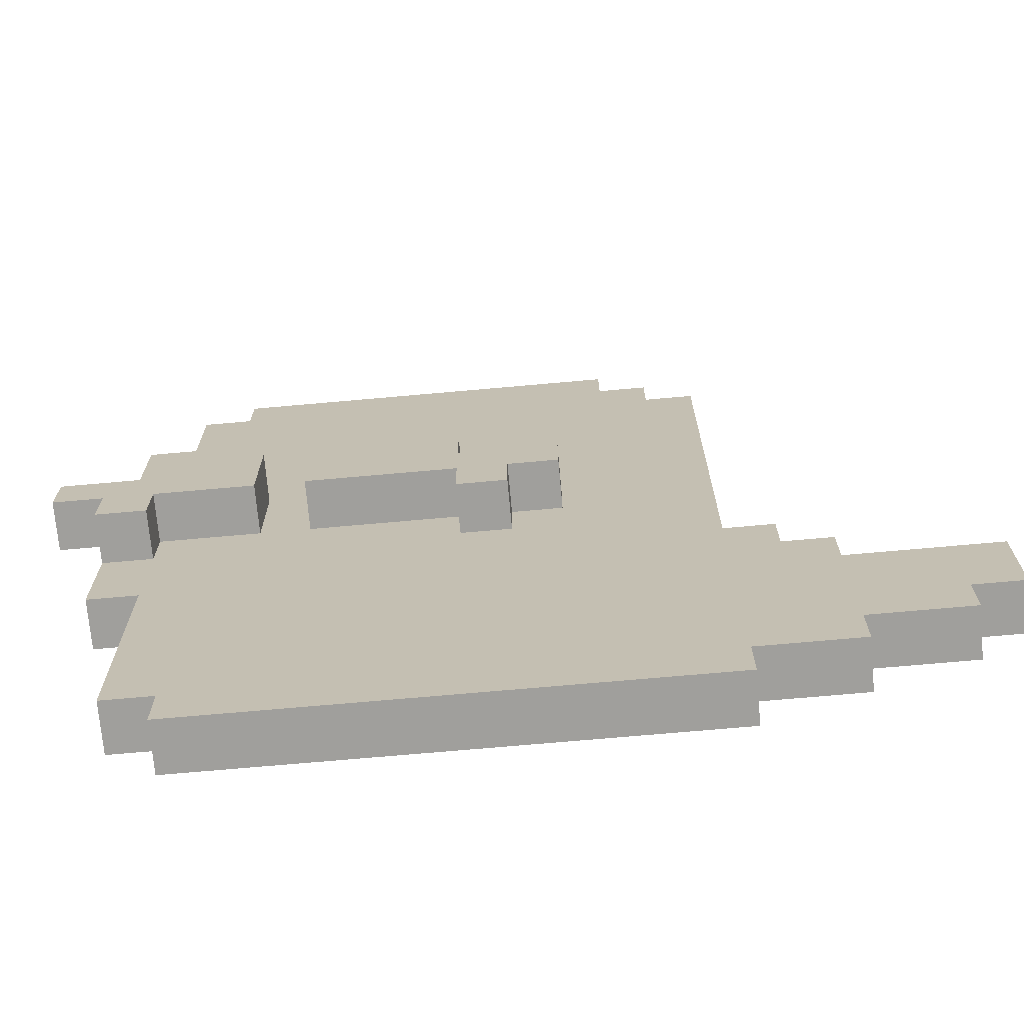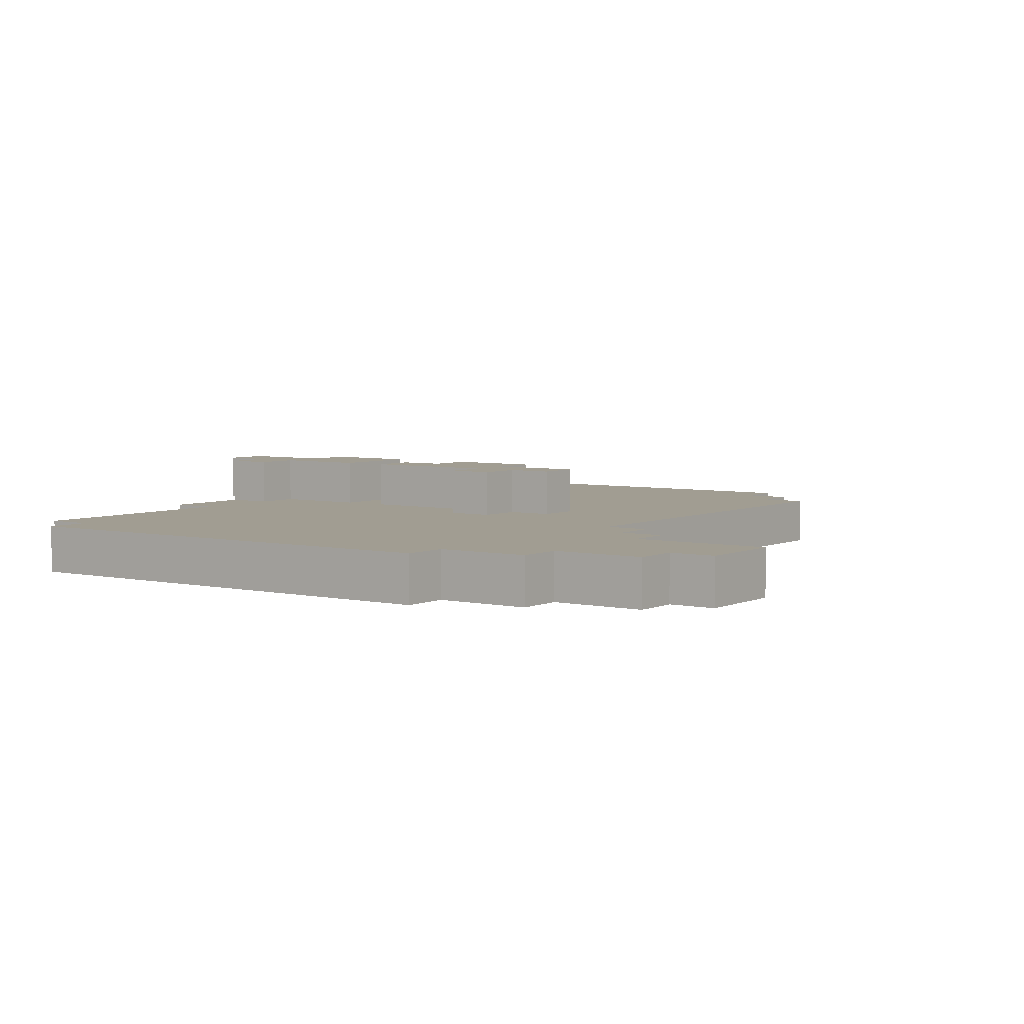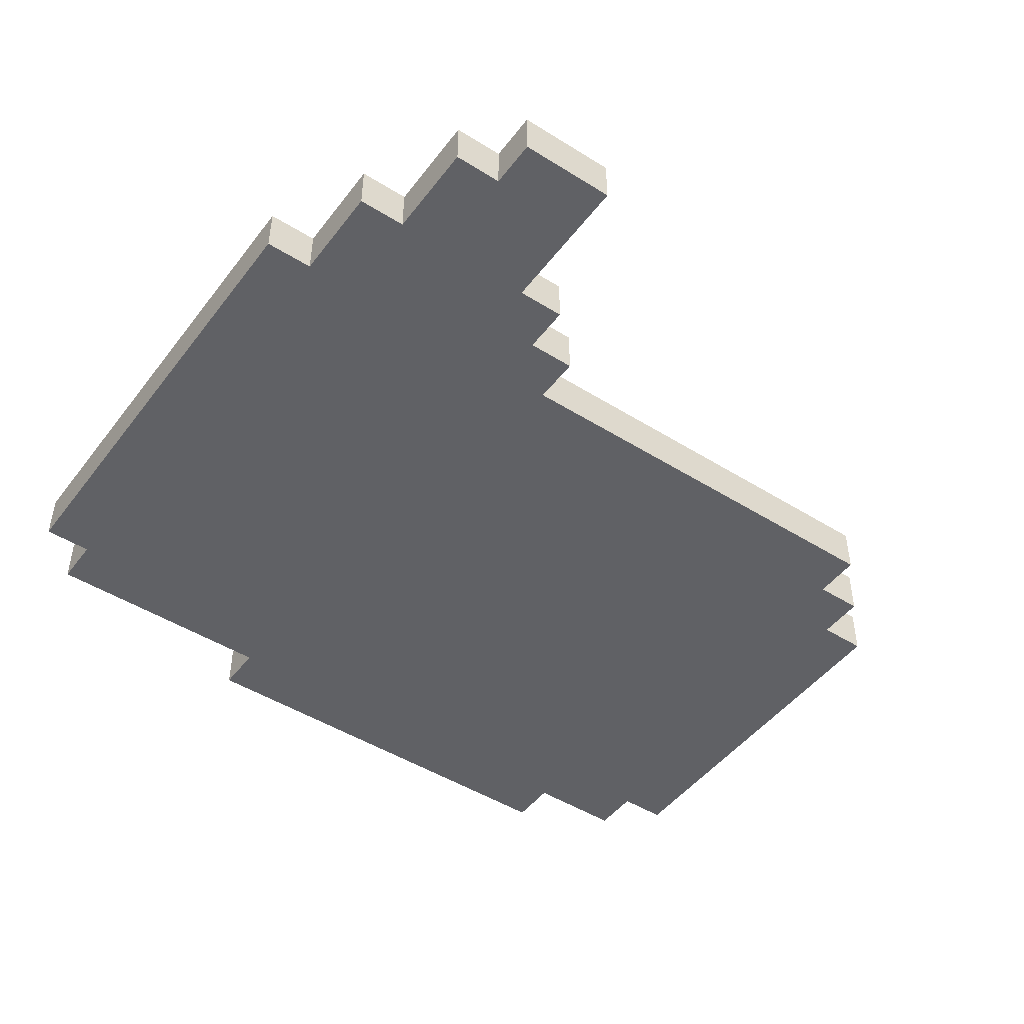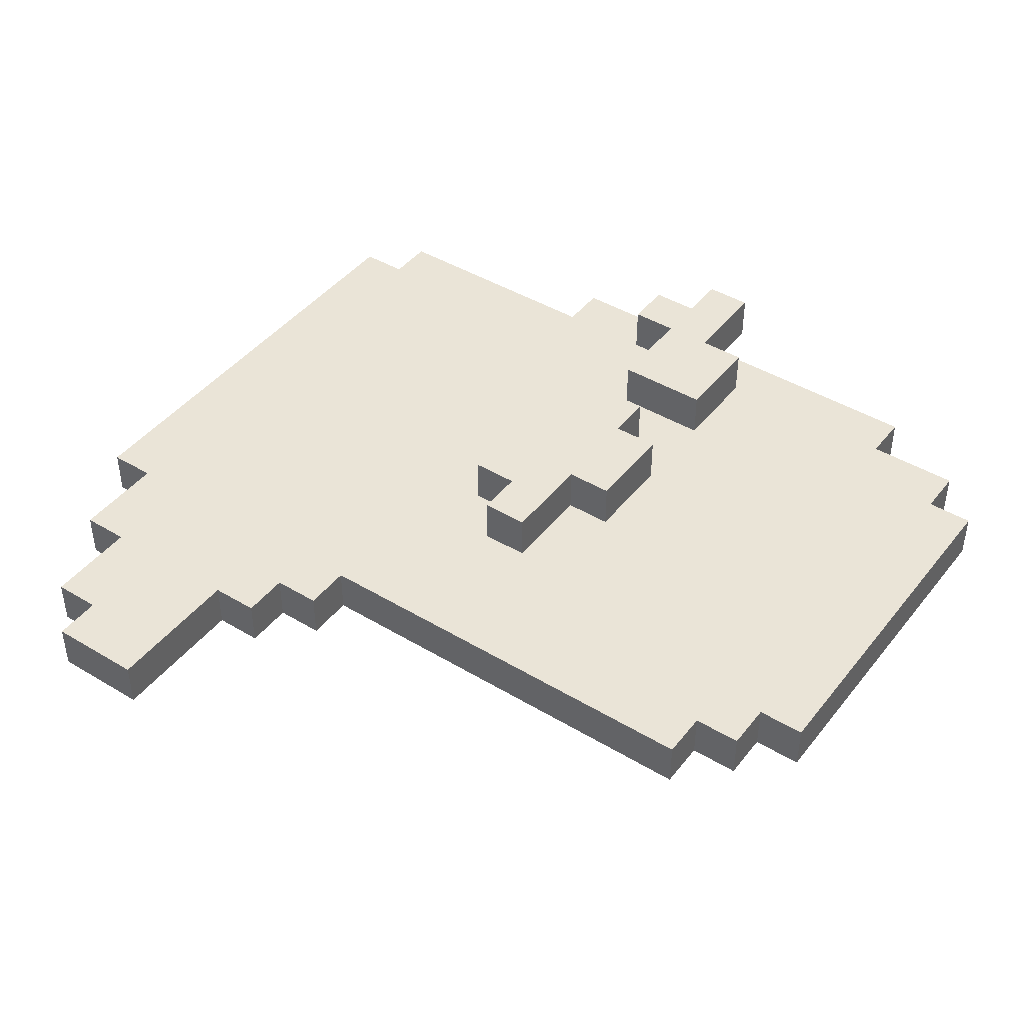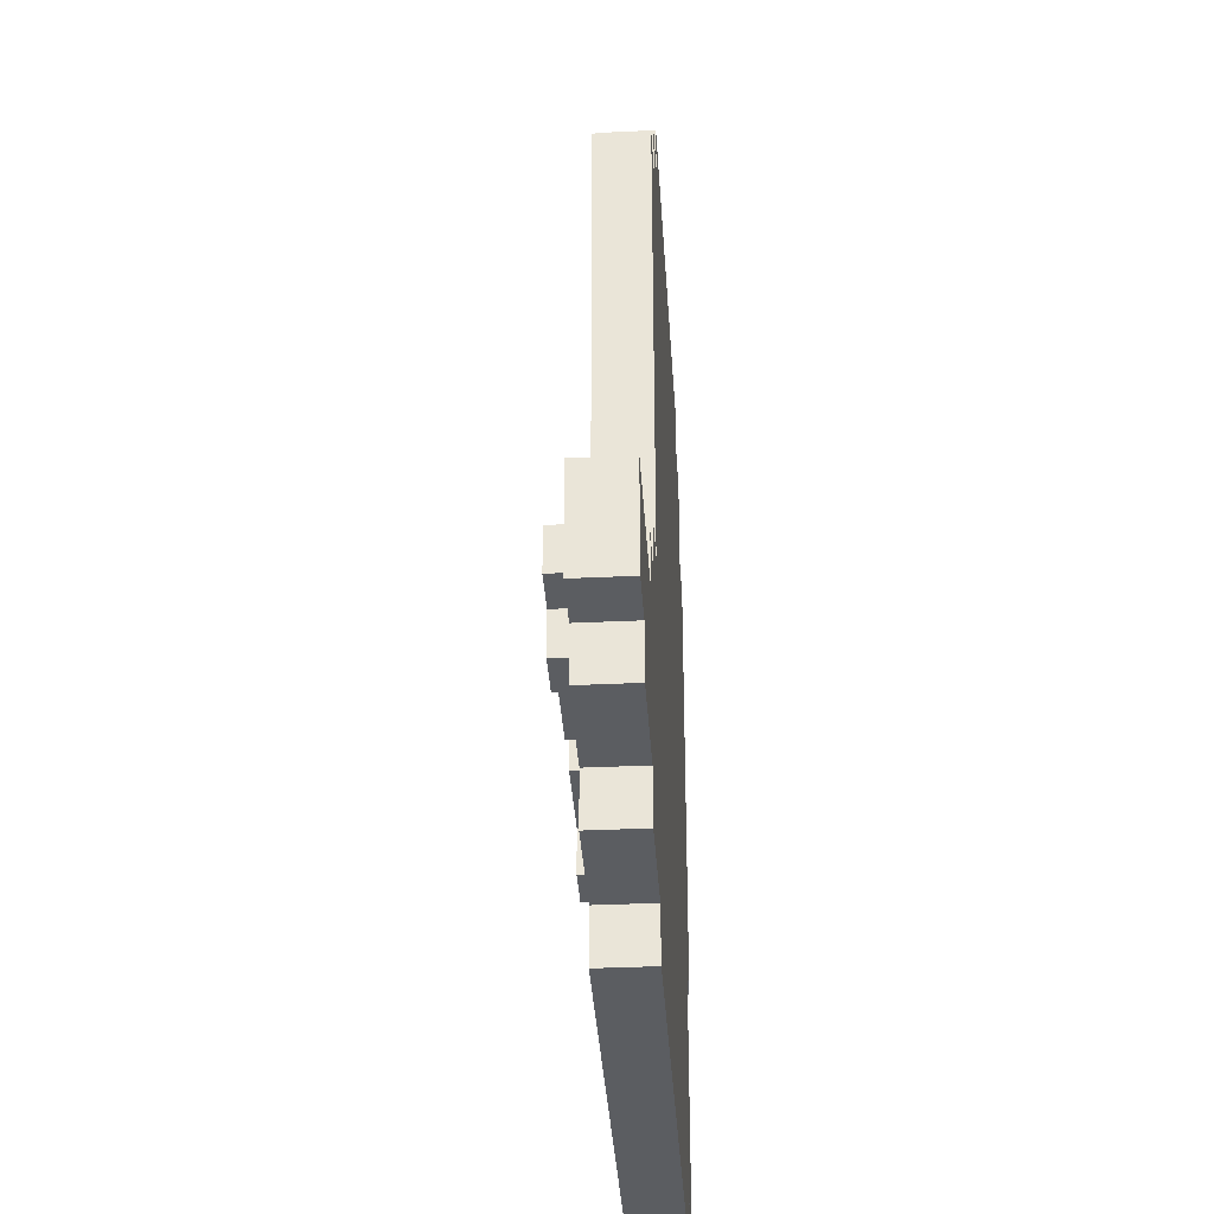
<metadata>
{"format":"obj","ext":"obj","renderer":"f3d","projection":"perspective","resolution":1024,"background":"white","views":[{"elev":-71.2,"azim":5.1,"up":"+Y"},{"elev":4.7,"azim":35.5,"up":"+Z"},{"elev":-47.3,"azim":54.7,"up":"+Z"},{"elev":43.7,"azim":125.3,"up":"+Z"},{"elev":-35.7,"azim":93.6,"up":"+Y"}]}
</metadata>
<code>
o
v -1 -0.2 0.05
v -1 -0.2 -0.05
v -1 -0.1 0.05
v -1 -0.1 -0.05
v -0.9 -0.5 -0.05
v -0.9 -0.5 -0.15
v -0.9 -0.3 0.05
v -0.9 -0.3 -0.05
v -0.9 -0.2 0.05
v -0.9 -0.2 -0.05
v -0.9 -0.1 -0.05
v -0.9 0.4 -0.05
v -0.9 0.4 -0.15
v -0.8 -1 -0.05
v -0.8 -1 -0.15
v -0.8 -0.5 -0.05
v -0.8 -0.5 -0.15
v -0.8 -0.1 0.05
v -0.8 -0.1 -0.05
v -0.8 0 0.05
v -0.8 0 -0.05
v -0.8 0.4 -0.05
v -0.8 0.4 -0.15
v -0.8 0.6 -0.05
v -0.8 0.6 -0.15
v -0.7 -1.1 -0.05
v -0.7 -1.1 -0.15
v -0.7 -1 -0.05
v -0.7 -1 -0.15
v -0.7 0.6 -0.05
v -0.7 0.6 -0.15
v -0.7 0.7 -0.05
v -0.7 0.7 -0.15
v -0.5 -0.2 0.05
v -0.5 -0.2 -0.05
v -0.5 -0.1 0.05
v -0.5 -0.1 -0.05
v -0.4 -0.1 0.05
v -0.4 -0.1 -0.05
v -0.4 0 0.05
v -0.4 0 -0.05
v -0.2 -0.3 0.05
v -0.2 -0.3 -0.05
v -0.2 -0.2 0.05
v -0.2 -0.2 -0.05
v -0.8 -0.3 0.05
v -0.8 -0.3 -0.05
v -0.8 -0.2 0.05
v -0.8 -0.2 -0.05
v -0.6 -0.2 0.05
v -0.6 -0.2 -0.05
v -0.6 0 0.05
v -0.6 0 -0.05
v -0.2 -0.1 0.05
v -0.2 -0.1 -0.05
v -0.2 0 0.05
v -0.2 0 -0.05
v -0.1 -0.3 0.05
v -0.1 -0.3 -0.05
v -0.1 -0.2 0.05
v -0.1 -0.2 -0.05
v 0 -0.2 0.05
v 0 -0.2 -0.05
v 0 -0.1 0.05
v 0 -0.1 -0.05
v 0.1 0.6 -0.05
v 0.1 0.6 -0.15
v 0.1 0.7 -0.05
v 0.1 0.7 -0.15
v 0.2 0.5 -0.05
v 0.2 0.5 -0.15
v 0.2 0.6 -0.05
v 0.2 0.6 -0.15
v 0.3 -1.1 -0.05
v 0.3 -1.1 -0.15
v 0.3 -1 -0.05
v 0.3 -1 -0.15
v 0.3 -0.4 -0.05
v 0.3 -0.4 -0.15
v 0.3 0.5 -0.05
v 0.3 0.5 -0.15
v 0.4 -0.5 -0.05
v 0.4 -0.5 -0.15
v 0.4 -0.4 -0.05
v 0.4 -0.4 -0.15
v 0.5 -1 -0.05
v 0.5 -1 -0.15
v 0.5 -0.9 -0.05
v 0.5 -0.9 -0.15
v 0.5 -0.6 -0.05
v 0.5 -0.6 -0.15
v 0.5 -0.5 -0.05
v 0.5 -0.5 -0.15
v 0.7 -0.9 -0.05
v 0.7 -0.9 -0.15
v 0.7 -0.8 -0.05
v 0.7 -0.8 -0.15
v 0.8 -0.8 -0.05
v 0.8 -0.8 -0.15
v 0.8 -0.6 -0.05
v 0.8 -0.6 -0.15
v -1 -0.2 0.05
v -1 -0.1 0.05
v -0.9 -0.3 0.05
v -0.9 -0.2 0.05
v -0.8 -0.3 0.05
v -0.8 -0.2 0.05
v -0.8 -0.1 0.05
v -0.8 0 0.05
v -0.6 -0.2 0.05
v -0.6 0 0.05
v -0.5 -0.2 0.05
v -0.5 -0.1 0.05
v -0.4 -0.1 0.05
v -0.4 0 0.05
v -0.2 -0.3 0.05
v -0.2 -0.2 0.05
v -0.2 -0.1 0.05
v -0.2 0 0.05
v -0.1 -0.3 0.05
v -0.1 -0.2 0.05
v 0 -0.2 0.05
v 0 -0.1 0.05
v -0.9 -0.5 -0.05
v -0.9 -0.3 -0.05
v -0.9 -0.1 -0.05
v -0.9 0.4 -0.05
v -0.8 -1 -0.05
v -0.8 -0.5 -0.05
v -0.8 -0.3 -0.05
v -0.8 -0.2 -0.05
v -0.8 -0.1 -0.05
v -0.8 0 -0.05
v -0.8 0.1 -0.05
v -0.8 0.3 -0.05
v -0.8 0.4 -0.05
v -0.8 0.6 -0.05
v -0.7 -1.1 -0.05
v -0.7 -1 -0.05
v -0.7 0.1 -0.05
v -0.7 0.3 -0.05
v -0.7 0.6 -0.05
v -0.7 0.7 -0.05
v -0.6 -0.2 -0.05
v -0.6 0 -0.05
v -0.5 -0.2 -0.05
v -0.5 -0.1 -0.05
v -0.4 -0.1 -0.05
v -0.4 0 -0.05
v -0.2 -0.3 -0.05
v -0.2 -0.2 -0.05
v -0.2 -0.1 -0.05
v -0.2 0 -0.05
v -0.2 0.1 -0.05
v -0.2 0.3 -0.05
v -0.1 -0.3 -0.05
v -0.1 -0.2 -0.05
v -0.1 0.1 -0.05
v -0.1 0.3 -0.05
v 0 -0.2 -0.05
v 0 -0.1 -0.05
v 0 0.6 -0.05
v 0 0.7 -0.05
v 0.1 0.5 -0.05
v 0.1 0.6 -0.05
v 0.1 0.7 -0.05
v 0.2 -1.1 -0.05
v 0.2 -1 -0.05
v 0.2 -0.4 -0.05
v 0.2 0.5 -0.05
v 0.2 0.6 -0.05
v 0.3 -1.1 -0.05
v 0.3 -1 -0.05
v 0.3 -0.5 -0.05
v 0.3 -0.4 -0.05
v 0.3 0.5 -0.05
v 0.4 -1 -0.05
v 0.4 -0.9 -0.05
v 0.4 -0.6 -0.05
v 0.4 -0.5 -0.05
v 0.4 -0.4 -0.05
v 0.5 -1 -0.05
v 0.5 -0.9 -0.05
v 0.5 -0.6 -0.05
v 0.5 -0.5 -0.05
v 0.6 -0.9 -0.05
v 0.6 -0.8 -0.05
v 0.7 -0.9 -0.05
v 0.7 -0.8 -0.05
v 0.8 -0.8 -0.05
v 0.8 -0.6 -0.05
v -1 -0.2 -0.05
v -1 -0.1 -0.05
v -0.9 -0.2 -0.05
v -0.9 -0.1 -0.05
v -0.9 -0.5 -0.15
v -0.9 0.4 -0.15
v -0.8 -1 -0.15
v -0.8 -0.5 -0.15
v -0.8 -0.3 -0.15
v -0.8 -0.2 -0.15
v -0.8 0.1 -0.15
v -0.8 0.3 -0.15
v -0.8 0.4 -0.15
v -0.8 0.6 -0.15
v -0.7 -1.1 -0.15
v -0.7 -1 -0.15
v -0.7 0.1 -0.15
v -0.7 0.3 -0.15
v -0.7 0.6 -0.15
v -0.7 0.7 -0.15
v -0.6 -0.2 -0.15
v -0.6 0 -0.15
v -0.5 -0.2 -0.15
v -0.5 -0.1 -0.15
v -0.4 -0.1 -0.15
v -0.4 0 -0.15
v -0.2 -0.3 -0.15
v -0.2 -0.2 -0.15
v -0.2 0.1 -0.15
v -0.2 0.3 -0.15
v -0.1 0.1 -0.15
v -0.1 0.3 -0.15
v 0 0.6 -0.15
v 0 0.7 -0.15
v 0.1 0.5 -0.15
v 0.1 0.6 -0.15
v 0.1 0.7 -0.15
v 0.2 -1.1 -0.15
v 0.2 -1 -0.15
v 0.2 -0.4 -0.15
v 0.2 0.5 -0.15
v 0.2 0.6 -0.15
v 0.3 -1.1 -0.15
v 0.3 -1 -0.15
v 0.3 -0.5 -0.15
v 0.3 -0.4 -0.15
v 0.3 0.5 -0.15
v 0.4 -1 -0.15
v 0.4 -0.9 -0.15
v 0.4 -0.6 -0.15
v 0.4 -0.5 -0.15
v 0.4 -0.4 -0.15
v 0.5 -1 -0.15
v 0.5 -0.9 -0.15
v 0.5 -0.6 -0.15
v 0.5 -0.5 -0.15
v 0.6 -0.9 -0.15
v 0.6 -0.8 -0.15
v 0.7 -0.9 -0.15
v 0.7 -0.8 -0.15
v 0.8 -0.8 -0.15
v 0.8 -0.6 -0.15
v -0.7 -1.1 -0.05
v 0.2 -1.1 -0.05
v 0.3 -1.1 -0.05
v -0.7 -1.1 -0.15
v 0.2 -1.1 -0.15
v 0.3 -1.1 -0.15
v -0.8 -1 -0.05
v -0.7 -1 -0.05
v 0.3 -1 -0.05
v 0.4 -1 -0.05
v 0.5 -1 -0.05
v -0.8 -1 -0.15
v -0.7 -1 -0.15
v 0.3 -1 -0.15
v 0.4 -1 -0.15
v 0.5 -1 -0.15
v 0.5 -0.9 -0.05
v 0.6 -0.9 -0.05
v 0.7 -0.9 -0.05
v 0.5 -0.9 -0.15
v 0.6 -0.9 -0.15
v 0.7 -0.9 -0.15
v 0.7 -0.8 -0.05
v 0.8 -0.8 -0.05
v 0.7 -0.8 -0.15
v 0.8 -0.8 -0.15
v -0.9 -0.5 -0.05
v -0.8 -0.5 -0.05
v -0.9 -0.5 -0.15
v -0.8 -0.5 -0.15
v -0.9 -0.3 0.05
v -0.8 -0.3 0.05
v -0.2 -0.3 0.05
v -0.1 -0.3 0.05
v -0.9 -0.3 -0.05
v -0.8 -0.3 -0.05
v -0.2 -0.3 -0.05
v -0.1 -0.3 -0.05
v -1 -0.2 0.05
v -0.9 -0.2 0.05
v -0.8 -0.2 0.05
v -0.6 -0.2 0.05
v -0.5 -0.2 0.05
v -0.2 -0.2 0.05
v -0.1 -0.2 0.05
v 0 -0.2 0.05
v -1 -0.2 -0.05
v -0.9 -0.2 -0.05
v -0.8 -0.2 -0.05
v -0.6 -0.2 -0.05
v -0.5 -0.2 -0.05
v -0.2 -0.2 -0.05
v -0.1 -0.2 -0.05
v 0 -0.2 -0.05
v 0.5 -0.6 -0.05
v 0.8 -0.6 -0.05
v 0.5 -0.6 -0.15
v 0.8 -0.6 -0.15
v 0.4 -0.5 -0.05
v 0.5 -0.5 -0.05
v 0.4 -0.5 -0.15
v 0.5 -0.5 -0.15
v 0.3 -0.4 -0.05
v 0.4 -0.4 -0.05
v 0.3 -0.4 -0.15
v 0.4 -0.4 -0.15
v -1 -0.1 0.05
v -0.8 -0.1 0.05
v -0.5 -0.1 0.05
v -0.4 -0.1 0.05
v -0.2 -0.1 0.05
v 0 -0.1 0.05
v -1 -0.1 -0.05
v -0.9 -0.1 -0.05
v -0.8 -0.1 -0.05
v -0.5 -0.1 -0.05
v -0.4 -0.1 -0.05
v -0.2 -0.1 -0.05
v 0 -0.1 -0.05
v -0.8 0 0.05
v -0.6 0 0.05
v -0.4 0 0.05
v -0.2 0 0.05
v -0.8 0 -0.05
v -0.6 0 -0.05
v -0.4 0 -0.05
v -0.2 0 -0.05
v -0.9 0.4 -0.05
v -0.8 0.4 -0.05
v -0.9 0.4 -0.15
v -0.8 0.4 -0.15
v 0.2 0.5 -0.05
v 0.3 0.5 -0.05
v 0.2 0.5 -0.15
v 0.3 0.5 -0.15
v -0.8 0.6 -0.05
v -0.7 0.6 -0.05
v 0.1 0.6 -0.05
v 0.2 0.6 -0.05
v -0.8 0.6 -0.15
v -0.7 0.6 -0.15
v 0.1 0.6 -0.15
v 0.2 0.6 -0.15
v -0.7 0.7 -0.05
v 0 0.7 -0.05
v 0.1 0.7 -0.05
v -0.7 0.7 -0.15
v 0 0.7 -0.15
v 0.1 0.7 -0.15
f 3 2 1
f 4 2 3
f 8 6 5
f 9 8 7
f 10 6 8
f 10 8 9
f 11 6 10
f 12 6 11
f 13 6 12
f 16 15 14
f 17 15 16
f 20 19 18
f 21 19 20
f 24 23 22
f 25 23 24
f 28 27 26
f 29 27 28
f 32 31 30
f 33 31 32
f 36 35 34
f 37 35 36
f 40 39 38
f 41 39 40
f 44 43 42
f 45 43 44
f 46 47 48
f 48 47 49
f 50 51 52
f 52 51 53
f 54 55 56
f 56 55 57
f 58 59 60
f 60 59 61
f 62 63 64
f 64 63 65
f 66 67 68
f 68 67 69
f 70 71 72
f 72 71 73
f 74 75 76
f 76 75 77
f 78 79 80
f 80 79 81
f 82 83 84
f 84 83 85
f 86 87 88
f 88 87 89
f 90 91 92
f 92 91 93
f 94 95 96
f 96 95 97
f 98 99 100
f 100 99 101
f 105 103 102
f 106 105 104
f 107 103 105
f 107 105 106
f 108 103 107
f 110 109 108
f 110 108 107
f 111 109 110
f 114 113 112
f 117 114 112
f 117 115 114
f 118 115 117
f 119 115 118
f 120 117 116
f 120 118 117
f 121 118 120
f 122 118 121
f 123 118 122
f 129 125 124
f 130 125 129
f 132 127 126
f 133 127 132
f 134 127 133
f 135 127 134
f 136 127 135
f 139 129 128
f 139 130 129
f 140 135 134
f 140 134 133
f 141 136 135
f 141 135 140
f 141 137 136
f 142 137 141
f 144 131 130
f 145 143 142
f 145 140 133
f 145 142 141
f 145 141 140
f 146 144 130
f 146 145 144
f 147 145 146
f 148 145 147
f 149 143 145
f 149 145 148
f 150 130 139
f 150 139 138
f 150 146 130
f 151 146 150
f 153 143 149
f 154 143 153
f 155 143 154
f 156 150 138
f 158 155 154
f 158 153 152
f 158 154 153
f 159 143 155
f 159 155 158
f 160 157 156
f 161 158 152
f 161 159 158
f 162 143 159
f 162 159 161
f 163 143 162
f 164 161 160
f 164 162 161
f 165 163 162
f 165 162 164
f 166 163 165
f 167 160 156
f 167 156 138
f 167 164 160
f 168 164 167
f 169 164 168
f 170 165 164
f 170 164 169
f 171 165 170
f 172 168 167
f 173 169 168
f 173 168 172
f 174 169 173
f 175 170 169
f 175 169 174
f 176 170 175
f 177 174 173
f 178 174 177
f 179 174 178
f 180 175 174
f 180 174 179
f 181 175 180
f 182 178 177
f 183 179 178
f 183 178 182
f 184 180 179
f 184 179 183
f 185 180 184
f 186 184 183
f 187 184 186
f 188 187 186
f 189 184 187
f 189 187 188
f 190 184 189
f 191 184 190
f 192 193 194
f 194 193 195
f 196 197 199
f 199 197 200
f 200 197 201
f 201 197 202
f 202 197 203
f 203 197 204
f 198 199 207
f 199 200 207
f 201 202 208
f 202 203 208
f 204 205 209
f 208 203 209
f 203 204 209
f 209 205 210
f 201 208 212
f 210 211 212
f 209 210 212
f 208 209 212
f 200 201 212
f 212 211 213
f 200 212 214
f 212 213 214
f 214 213 215
f 214 215 216
f 215 213 216
f 213 211 217
f 216 213 217
f 207 200 218
f 206 207 218
f 200 214 218
f 216 217 219
f 218 214 219
f 214 216 219
f 217 211 220
f 219 217 220
f 220 211 221
f 218 219 222
f 219 220 222
f 220 221 222
f 221 211 223
f 222 221 223
f 222 223 224
f 223 211 224
f 224 211 225
f 222 224 226
f 224 225 227
f 226 224 227
f 227 225 228
f 218 222 229
f 206 218 229
f 222 226 229
f 229 226 230
f 230 226 231
f 226 227 232
f 231 226 232
f 232 227 233
f 229 230 234
f 230 231 235
f 234 230 235
f 235 231 236
f 231 232 237
f 236 231 237
f 237 232 238
f 235 236 239
f 239 236 240
f 240 236 241
f 236 237 242
f 241 236 242
f 242 237 243
f 239 240 244
f 240 241 245
f 244 240 245
f 241 242 246
f 245 241 246
f 246 242 247
f 245 246 248
f 248 246 249
f 248 249 250
f 249 246 251
f 250 249 251
f 251 246 252
f 252 246 253
f 257 255 254
f 258 256 255
f 258 255 257
f 259 256 258
f 265 261 260
f 266 261 265
f 267 263 262
f 268 264 263
f 268 263 267
f 269 264 268
f 273 271 270
f 274 272 271
f 274 271 273
f 275 272 274
f 278 277 276
f 279 277 278
f 282 281 280
f 283 281 282
f 288 285 284
f 289 285 288
f 290 287 286
f 291 287 290
f 300 293 292
f 301 293 300
f 302 295 294
f 303 295 302
f 304 297 296
f 305 297 304
f 306 299 298
f 307 299 306
f 308 309 310
f 310 309 311
f 312 313 314
f 314 313 315
f 316 317 318
f 318 317 319
f 320 321 326
f 326 321 327
f 327 321 328
f 322 323 329
f 329 323 330
f 324 325 331
f 331 325 332
f 333 334 337
f 337 334 338
f 335 336 339
f 339 336 340
f 341 342 343
f 343 342 344
f 345 346 347
f 347 346 348
f 349 350 353
f 353 350 354
f 351 352 355
f 355 352 356
f 357 358 360
f 358 359 361
f 360 358 361
f 361 359 362

</code>
